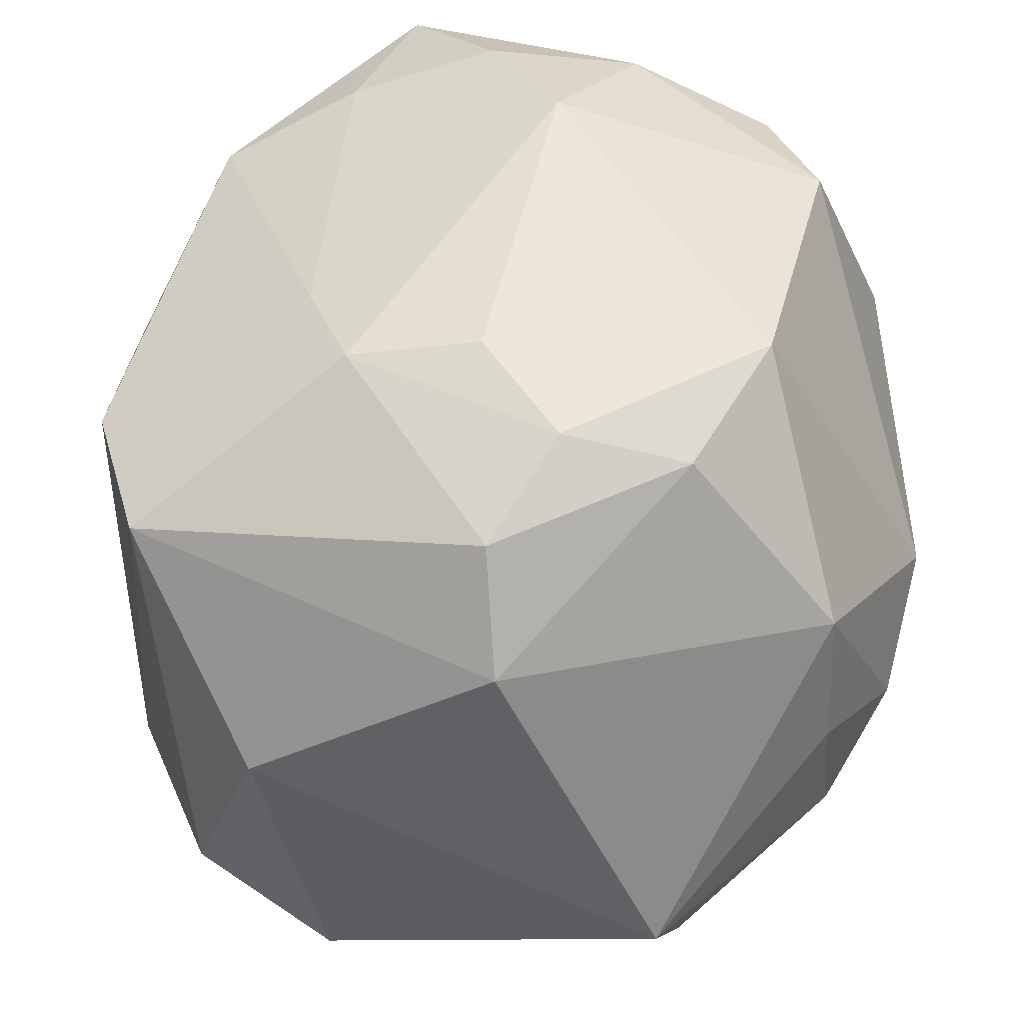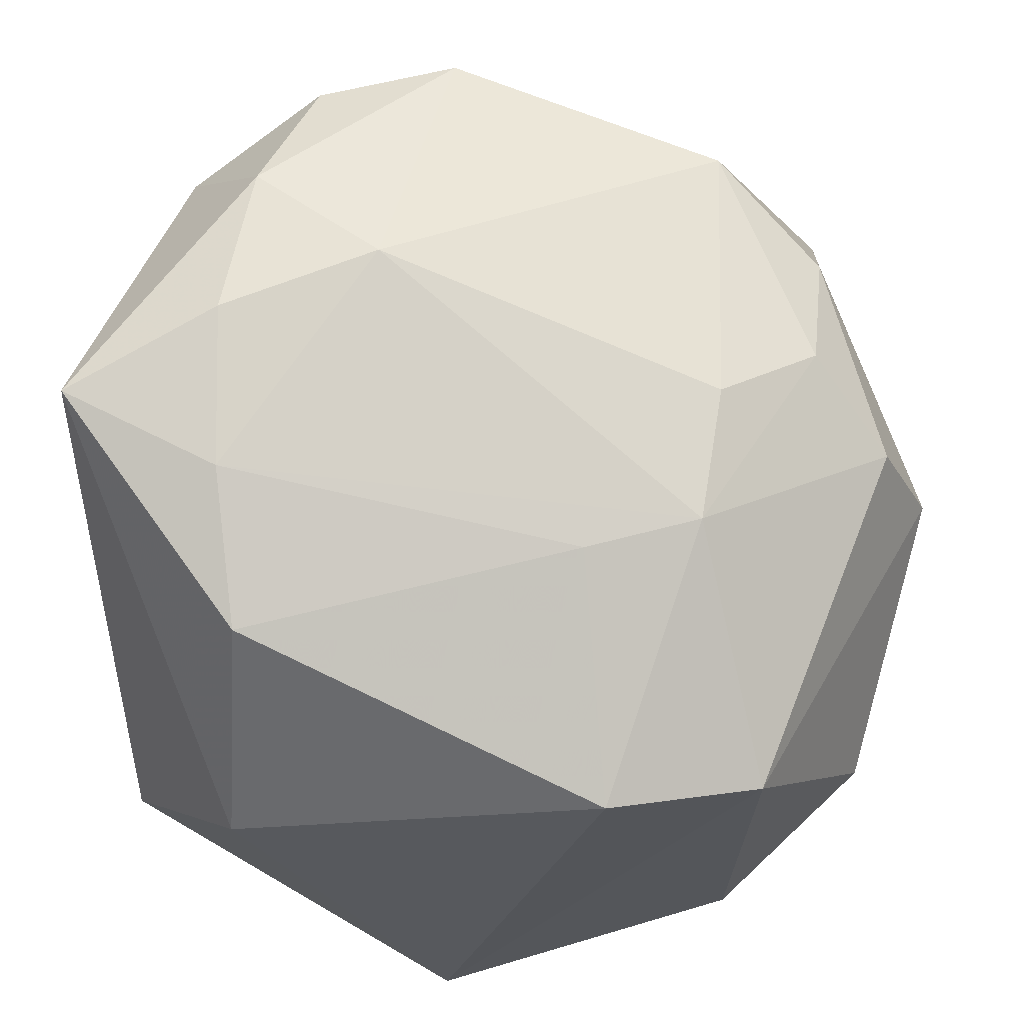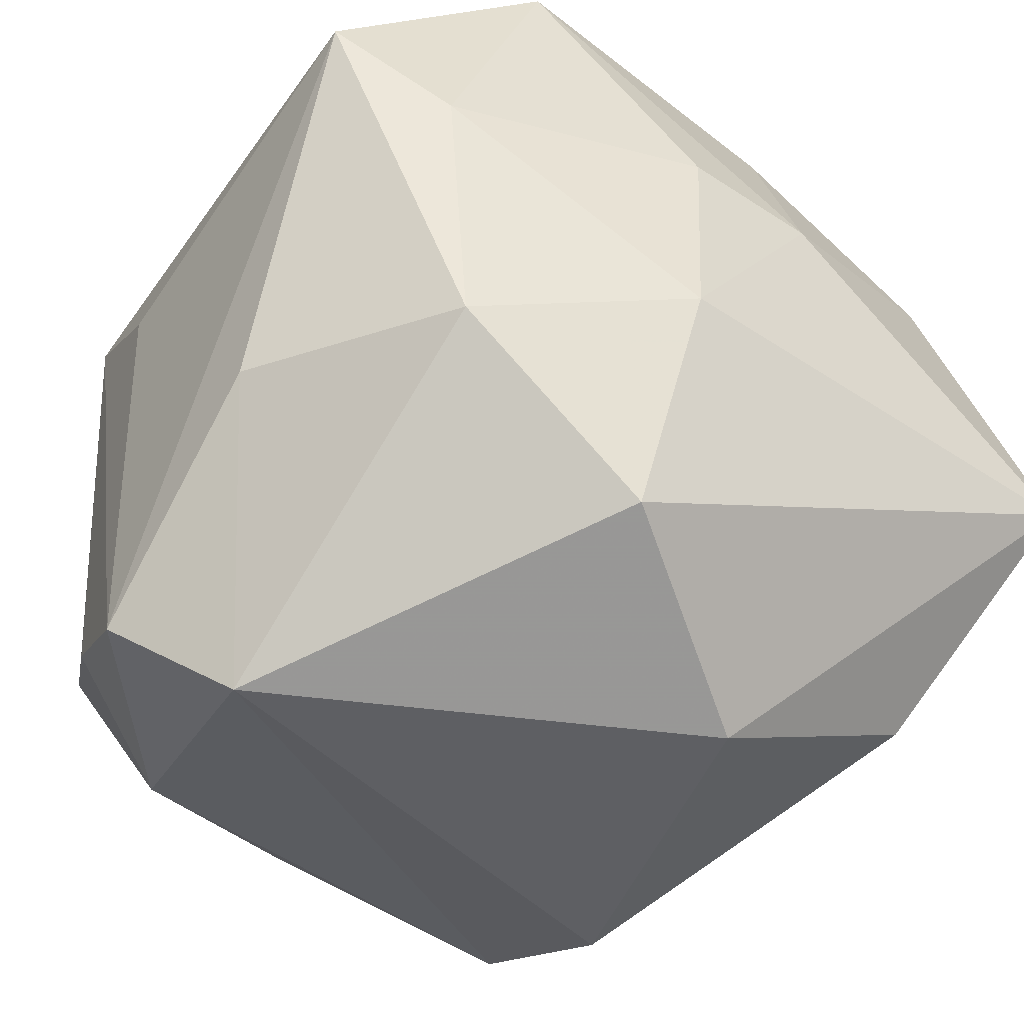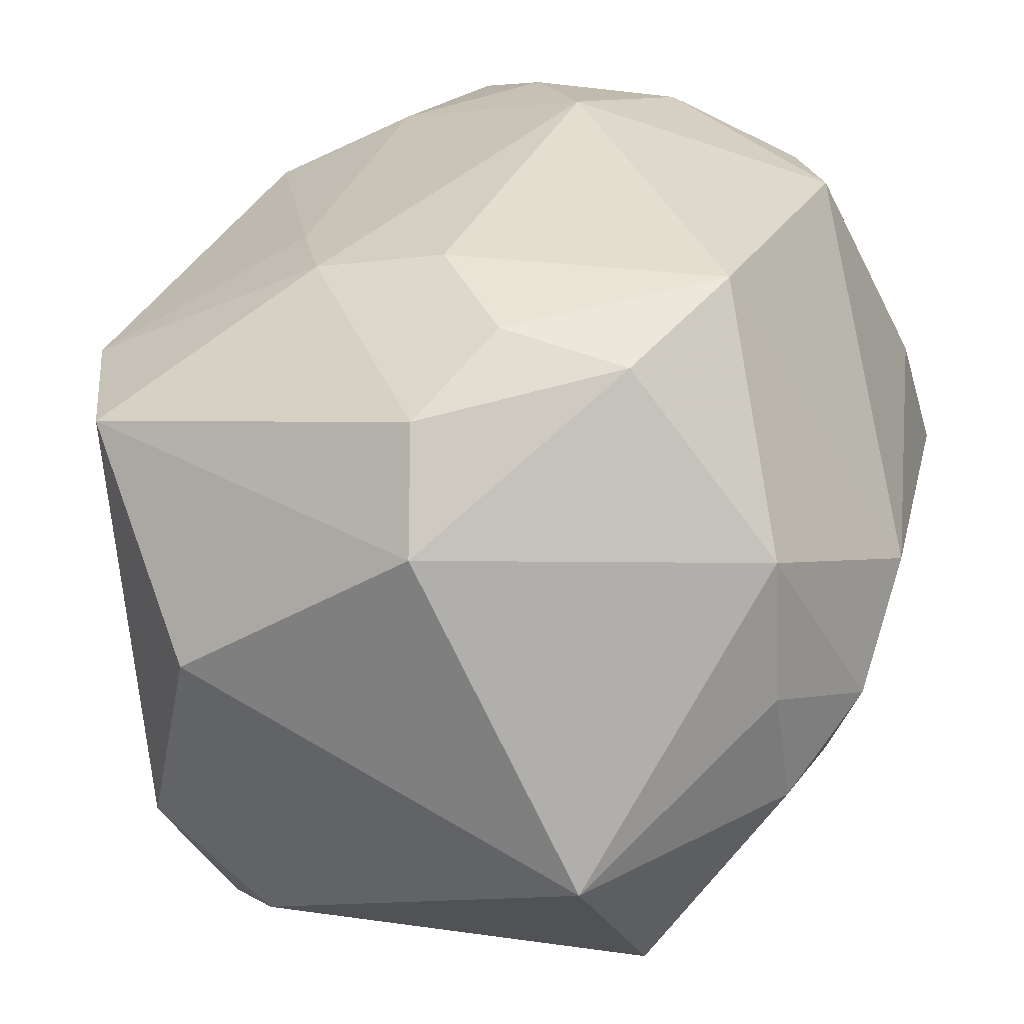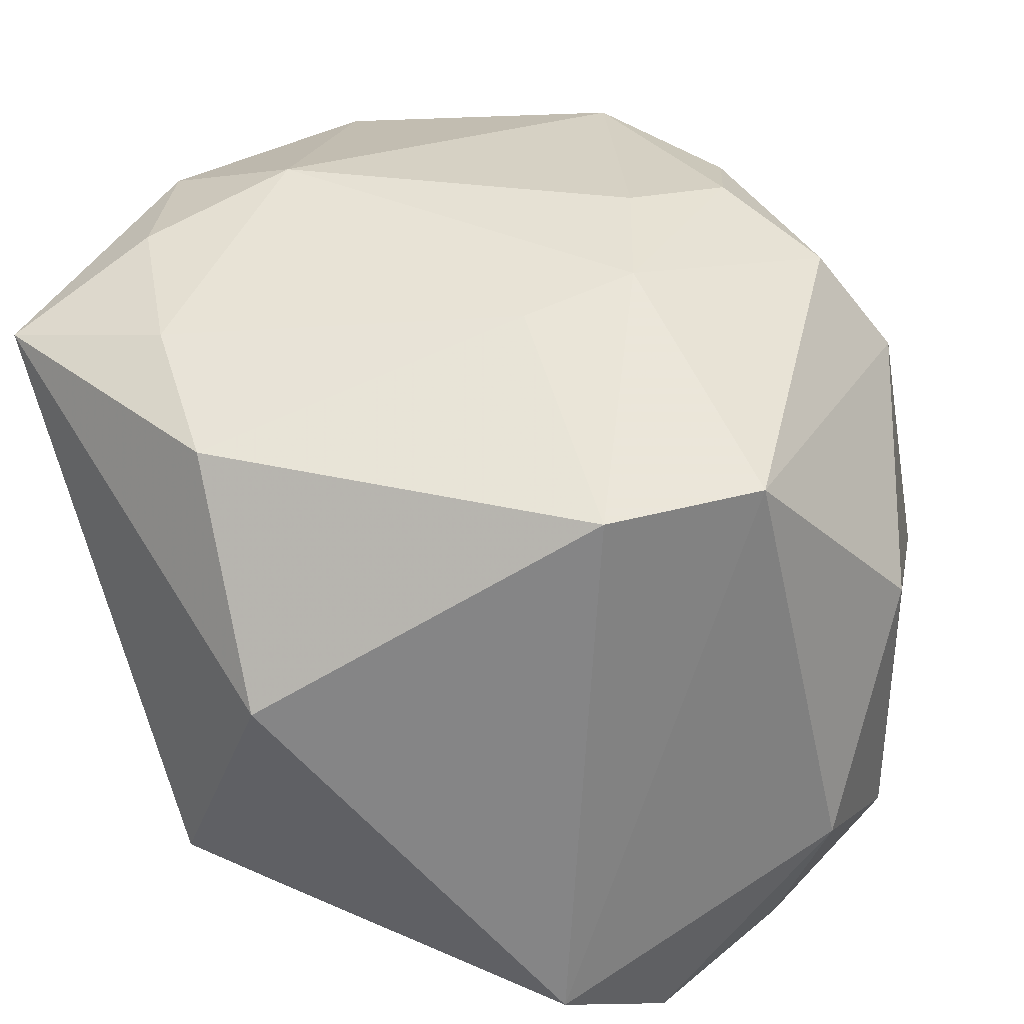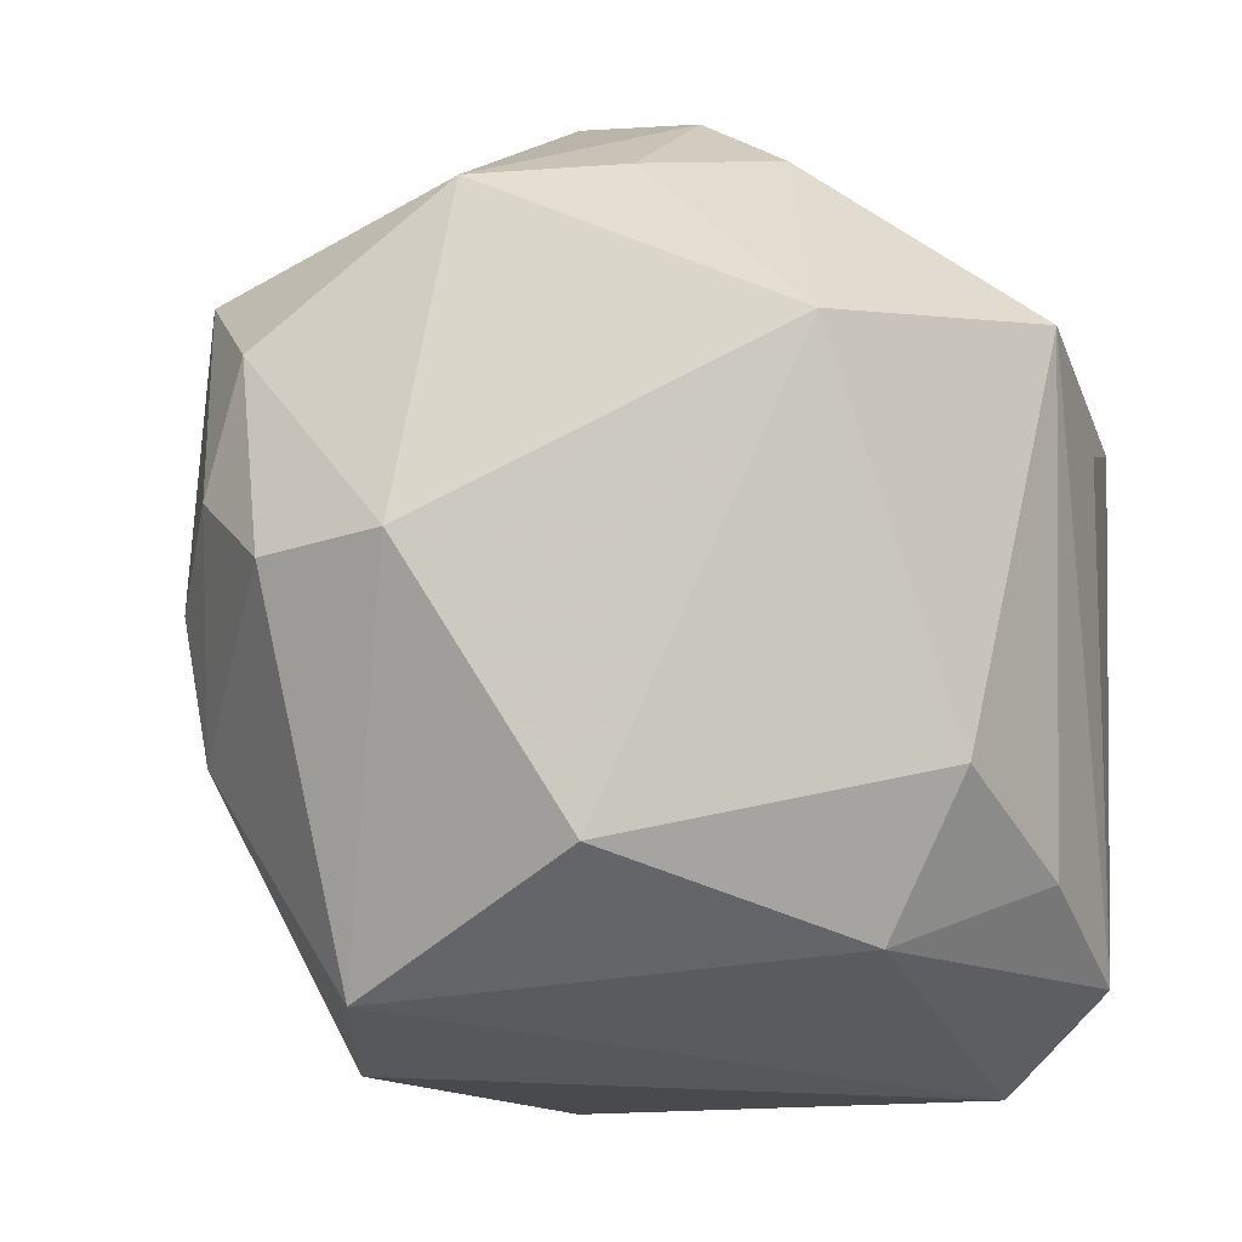
<metadata>
{"format":"obj","ext":"obj","renderer":"f3d","projection":"perspective","resolution":1024,"background":"white","views":[{"elev":34.7,"azim":91.5,"up":"+Z"},{"elev":62.1,"azim":6.3,"up":"+Z"},{"elev":-43.6,"azim":-125.2,"up":"+Y"},{"elev":20.2,"azim":102.2,"up":"+Z"},{"elev":-60.0,"azim":13.8,"up":"+Y"},{"elev":-11.1,"azim":100.5,"up":"+Y"}]}
</metadata>
<code>
v -0.01778 0.03607 0.01461
v 0.02839 0.01622 0.02514
v -0.0362 -0.008543 -0.005806
v -0.01242 0.03457 -0.01643
v 0.02707 -0.03159 0.01677
v -0.03511 0.01021 0.007973
v -0.02413 0.01861 -0.03601
v 0.02606 -0.02809 -0.02129
v -0.02852 -0.01451 -0.02443
v -0.02255 -0.002087 0.03863
v -0.01853 -0.03735 0.009121
v 0.02863 0.02906 0.00892
v 0.01889 -0.02303 -0.03299
v -0.01815 -0.02743 0.02915
v -0.03487 -0.01002 0.0356
v 0.01832 0.02301 0.03068
v -0.006279 0.02858 0.03353
v -0.00976 0.004406 0.03944
v 0.01722 0.03594 -0.007257
v 0.01001 -0.01702 0.02999
v 0.03653 -0.0214 -0.001876
v -0.02095 -0.01525 0.03487
v -0.03516 0.01114 -0.004058
v 0.00977 0.01027 -0.03601
v 0.02773 0.02941 -0.004044
v 0.01394 -0.03578 0.01914
v -0.0002802 -0.0373 -0.0276
v -0.02401 0.02812 0.02095
v 0.04025 9.973e-05 0.01117
v 0.03569 -0.0007418 0.02161
v 0.02028 -0.001556 0.03178
v 0.01967 -0.01317 0.0299
v 0.005664 0.02859 -0.0233
v -0.01091 -0.01366 -0.03533
v 0.02377 0.03026 -0.01482
v 0.01084 0.03837 0.003395
v 0.01133 0.03241 -0.01571
v 0.007316 -0.02963 -0.03601
v 0.0306 -0.0159 -0.02781
v 0.03895 0.01434 -0.01877
v 0.02839 0.005123 0.02793
v -0.01807 0.02437 0.03323
v -0.02897 0.00977 -0.02665
v -0.03017 -0.02895 -0.008362
v 0.02146 0.01734 -0.03403
v -0.02884 0.01707 0.02759
v -0.02146 0.01177 0.03792
v -0.02758 0.02856 0.009737
v -0.02301 0.03837 0.003975
v -0.02782 0.03486 -0.01632
f 31 16 18
f 40 39 45
f 47 46 15
f 42 46 47
f 15 14 22
f 29 40 12
f 38 24 45
f 38 8 27
f 44 9 27
f 28 46 42
f 28 1 49
f 42 1 28
f 18 47 10
f 10 47 15
f 10 22 18
f 15 22 10
f 42 47 17
f 17 1 42
f 18 16 17
f 17 47 18
f 16 31 41
f 45 39 13
f 13 38 45
f 39 8 13
f 8 38 13
f 24 38 7
f 45 24 7
f 15 46 6
f 9 44 3
f 3 44 15
f 15 6 3
f 3 6 23
f 27 8 5
f 5 26 27
f 29 30 5
f 11 26 14
f 11 44 27
f 27 26 11
f 11 14 15
f 15 44 11
f 20 22 14
f 14 26 20
f 16 41 2
f 2 41 30
f 2 12 16
f 2 30 29
f 29 12 2
f 12 19 36
f 16 12 36
f 36 17 16
f 1 17 36
f 49 1 36
f 36 19 4
f 45 7 33
f 33 7 4
f 25 12 40
f 25 19 12
f 9 7 34
f 34 7 38
f 27 9 34
f 34 38 27
f 23 6 50
f 4 7 50
f 49 36 50
f 50 36 4
f 48 6 46
f 48 50 6
f 49 50 48
f 48 28 49
f 46 28 48
f 43 3 23
f 23 50 43
f 43 50 7
f 43 7 9
f 9 3 43
f 29 5 21
f 21 5 8
f 21 8 39
f 21 40 29
f 39 40 21
f 26 5 32
f 32 20 26
f 32 5 30
f 32 31 18
f 32 41 31
f 30 41 32
f 18 22 32
f 22 20 32
f 45 33 35
f 35 40 45
f 35 25 40
f 19 25 35
f 4 19 37
f 37 33 4
f 19 35 37
f 37 35 33

</code>
